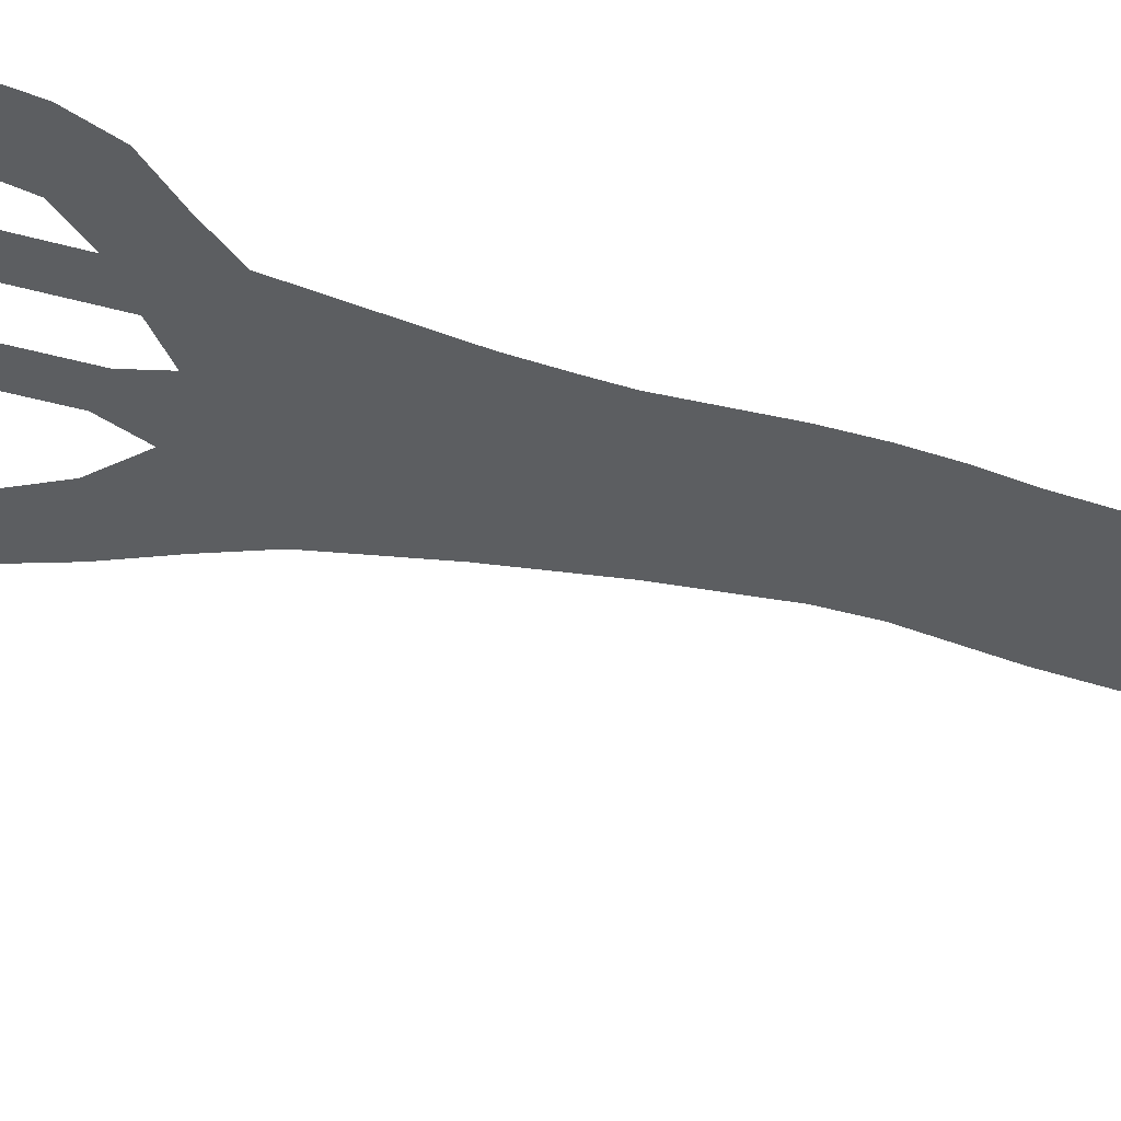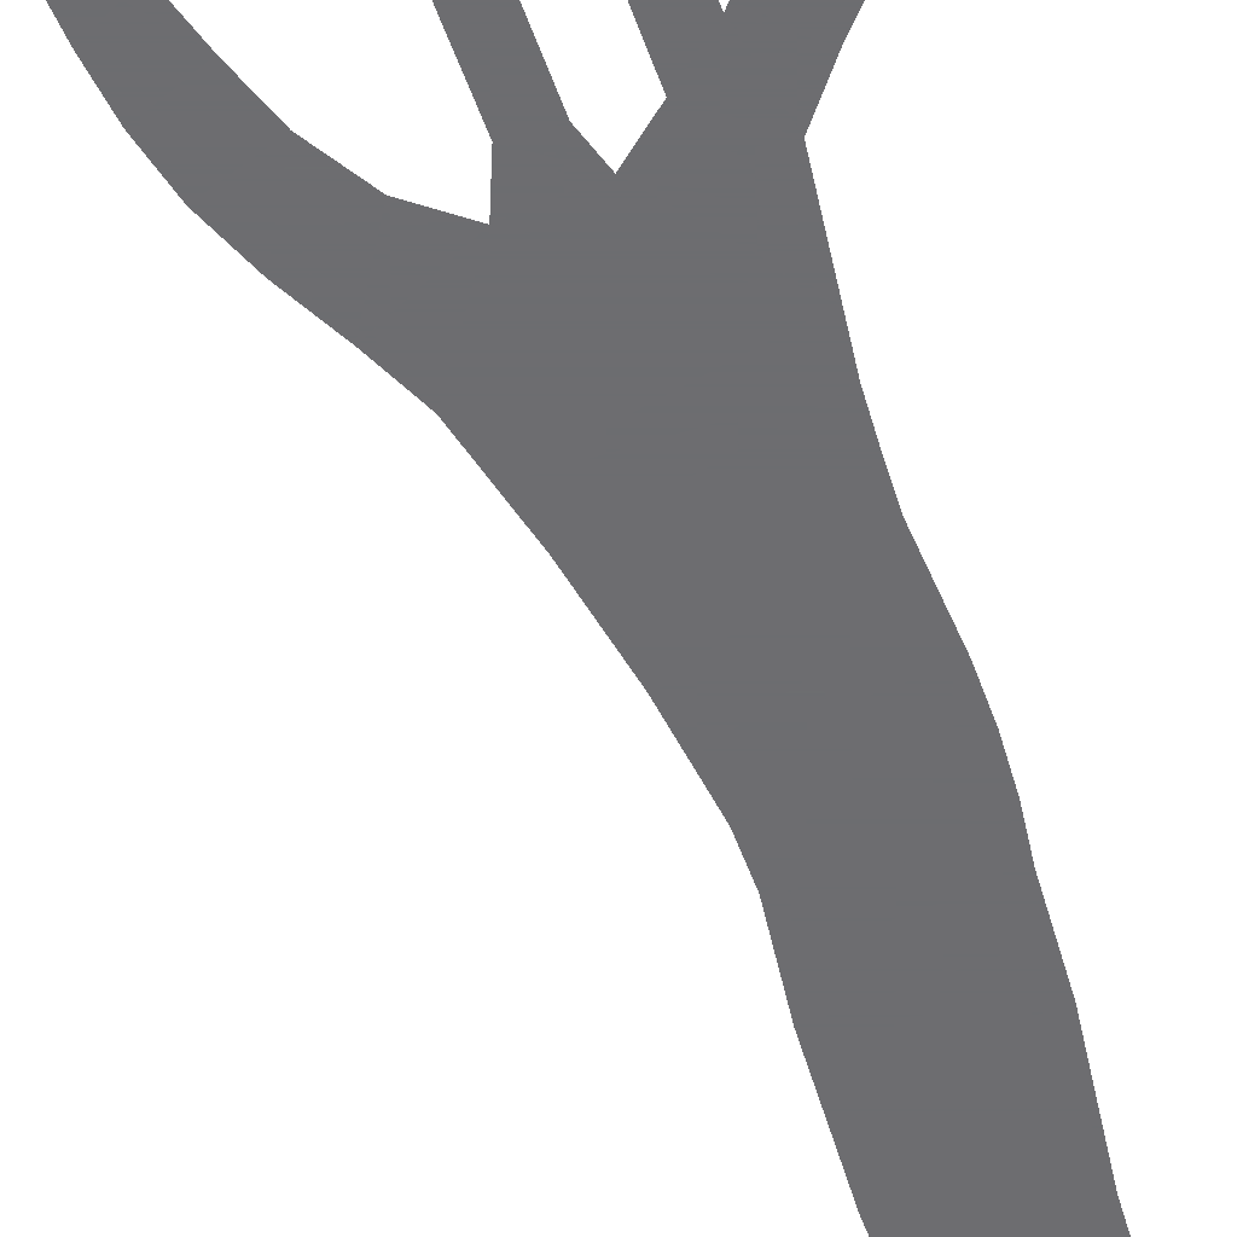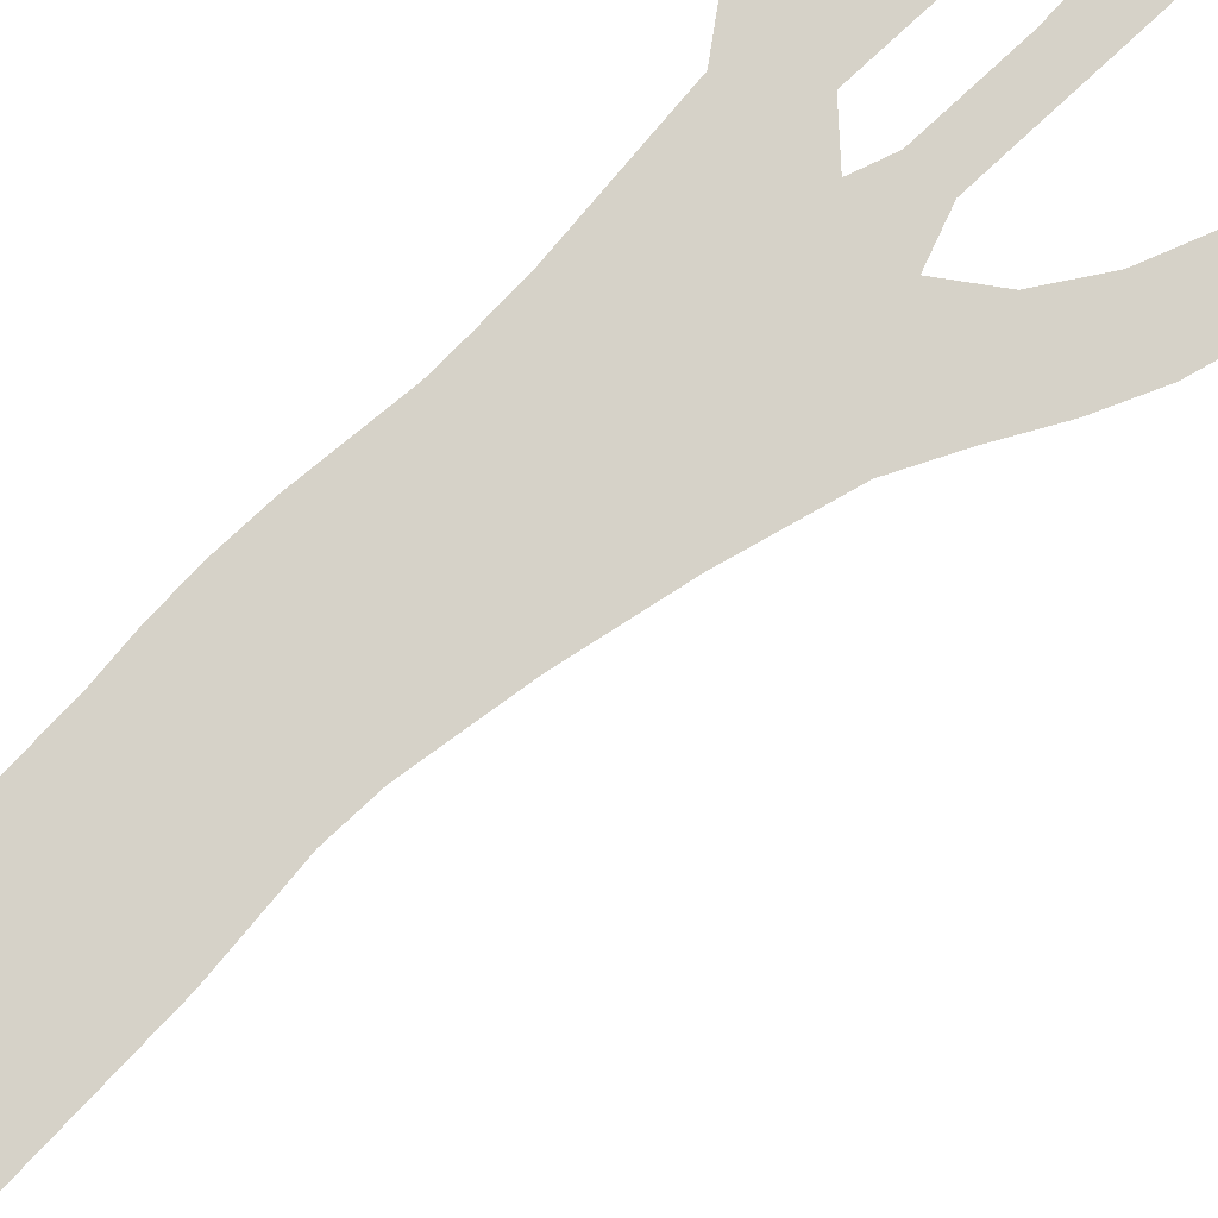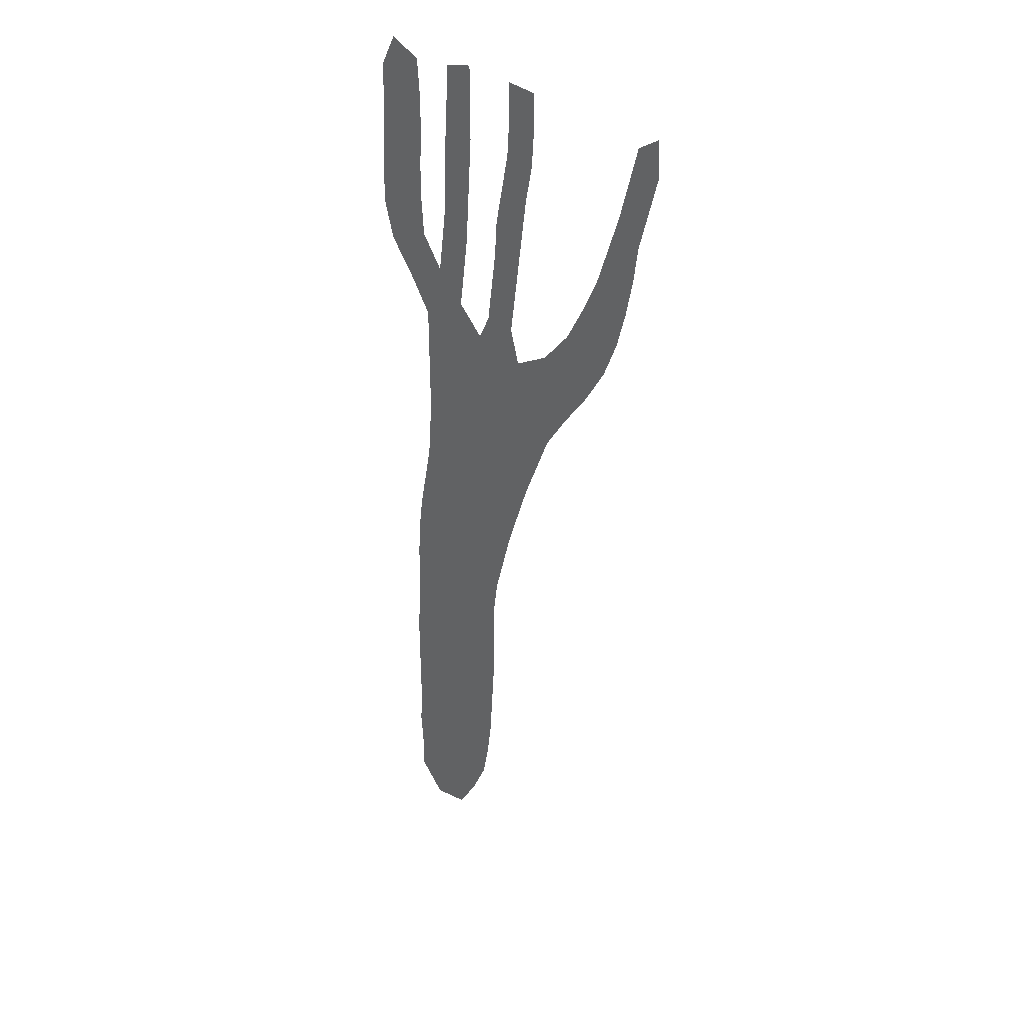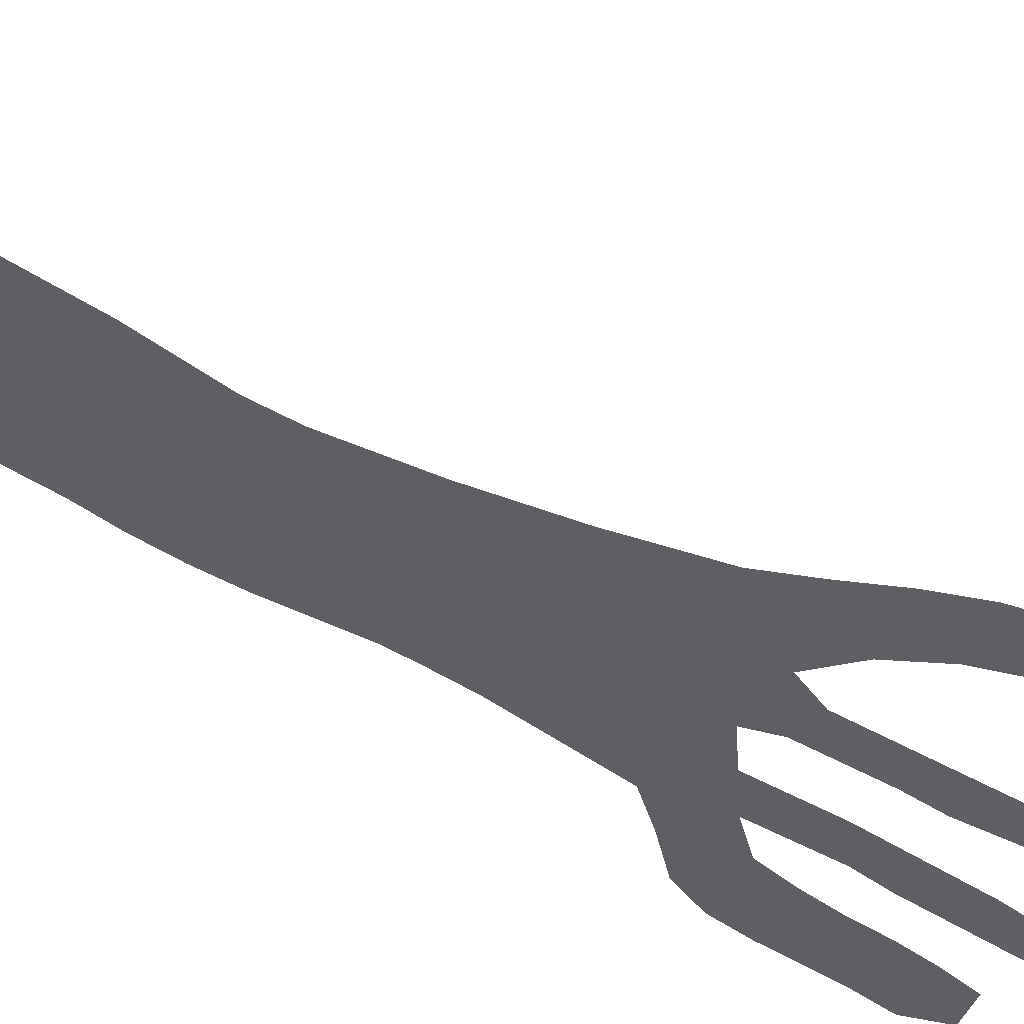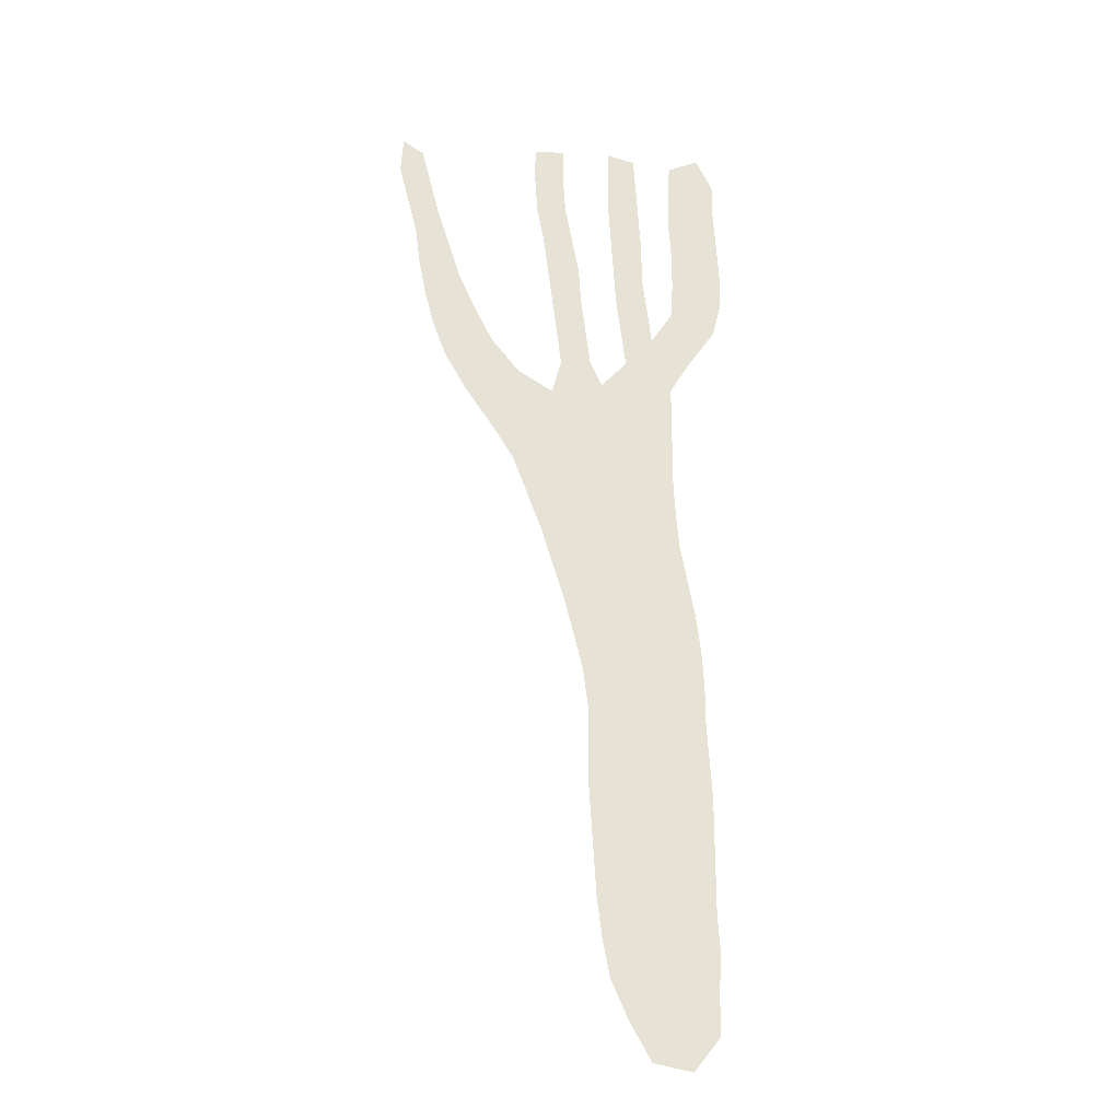
<metadata>
{"format":"obj","ext":"obj","renderer":"f3d","projection":"perspective","resolution":1024,"background":"white","views":[{"elev":-37.3,"azim":-117.3,"up":"+Z"},{"elev":-54.1,"azim":-167.6,"up":"+Z"},{"elev":77.9,"azim":39.9,"up":"+Z"},{"elev":36.4,"azim":41.0,"up":"+Y"},{"elev":-40.1,"azim":46.1,"up":"+Z"},{"elev":-25.6,"azim":170.9,"up":"+Y"}]}
</metadata>
<code>
v 0.05437 0.5532 0
v 0.05674 0.591 0
v 0.05674 0.6288 0
v 0.05674 0.6667 0
v 0.05674 0.7045 0
v 0.03546 0.7399 0
v 0.009456 0.7778 0
v 0 0.8156 0
v 0 0.8534 0
v 0.002364 0.8912 0
v 0.004728 0.9291 0
v 0.004728 0.9669 0
v 0.02128 1 0
v 0.05201 0.9858 0
v 0.05437 0.948 0
v 0.05437 0.9102 0
v 0.05201 0.8723 0
v 0.05201 0.8345 0
v 0.05437 0.7967 0
v 0.07565 0.7636 0
v 0.08038 0.8014 0
v 0.08511 0.8392 0
v 0.08511 0.8771 0
v 0.08747 0.9149 0
v 0.08983 0.9527 0
v 0.0922 0.9905 0
v 0.1206 0.9976 0
v 0.1206 0.9598 0
v 0.1206 0.922 0
v 0.1182 0.8842 0
v 0.1158 0.8463 0
v 0.1135 0.8085 0
v 0.1087 0.7707 0
v 0.104 0.7329 0
v 0.13 0.7045 0
v 0.1418 0.7305 0
v 0.1466 0.7683 0
v 0.1513 0.8062 0
v 0.1537 0.844 0
v 0.1608 0.8818 0
v 0.1678 0.9196 0
v 0.1702 0.9575 0
v 0.1702 0.9953 0
v 0.2009 0.9929 0
v 0.2009 0.9551 0
v 0.1986 0.9173 0
v 0.1915 0.8794 0
v 0.1868 0.8416 0
v 0.182 0.8038 0
v 0.1773 0.766 0
v 0.1726 0.7281 0
v 0.182 0.6927 0
v 0.2175 0.7139 0
v 0.2459 0.7494 0
v 0.2648 0.7872 0
v 0.2813 0.8251 0
v 0.2931 0.8629 0
v 0.305 0.9007 0
v 0.3144 0.9385 0
v 0.3239 0.9764 0
v 0.3452 0.9905 0
v 0.3475 0.9527 0
v 0.3381 0.9149 0
v 0.3286 0.8771 0
v 0.3239 0.8392 0
v 0.3168 0.8014 0
v 0.3073 0.7636 0
v 0.2931 0.7258 0
v 0.2719 0.6879 0
v 0.2459 0.6501 0
v 0.2222 0.6123 0
v 0.208 0.5745 0
v 0.1938 0.5366 0
v 0.182 0.4988 0
v 0.1702 0.461 0
v 0.1608 0.4232 0
v 0.1513 0.3853 0
v 0.1466 0.3475 0
v 0.1466 0.3097 0
v 0.1466 0.2719 0
v 0.1442 0.234 0
v 0.1418 0.1962 0
v 0.1395 0.1584 0
v 0.1348 0.1206 0
v 0.1277 0.08274 0
v 0.1111 0.04492 0
v 0.08983 0.007092 0
v 0.05201 0 0
v 0.02601 0.0331 0
v 0.02601 0.07092 0
v 0.02364 0.1087 0
v 0.02601 0.1466 0
v 0.02601 0.1844 0
v 0.02601 0.2222 0
v 0.02601 0.2601 0
v 0.02837 0.2979 0
v 0.03073 0.3357 0
v 0.03073 0.3735 0
v 0.0331 0.4113 0
v 0.03782 0.4492 0
v 0.04492 0.487 0
v 0.05201 0.5248 0
f 87 89 88
f 11 16 15
f 86 89 87
f 10 16 11
f 11 15 12
f 12 14 13
f 12 15 14
f 24 29 25
f 60 62 61
f 80 95 81
f 83 92 84
f 86 90 89
f 85 90 86
f 85 91 90
f 84 91 85
f 84 92 91
f 1 102 74
f 42 44 43
f 10 17 16
f 25 29 28
f 26 28 27
f 25 28 26
f 42 45 44
f 77 99 98
f 76 101 100
f 76 100 99
f 76 99 77
f 80 96 95
f 77 98 78
f 78 98 97
f 55 67 66
f 3 52 35
f 52 71 70
f 3 35 4
f 1 74 73
f 1 73 2
f 2 72 3
f 3 72 52
f 52 72 71
f 2 73 72
f 6 19 7
f 7 19 8
f 59 62 60
f 41 46 45
f 41 45 42
f 22 32 31
f 22 31 23
f 9 17 10
f 38 50 49
f 38 49 39
f 83 93 92
f 82 93 83
f 75 101 76
f 74 102 75
f 75 102 101
f 79 96 80
f 79 97 96
f 78 97 79
f 57 64 58
f 54 68 67
f 54 67 55
f 54 69 68
f 35 52 51
f 4 35 5
f 5 35 34
f 6 20 19
f 20 34 33
f 5 20 6
f 5 34 20
f 8 19 18
f 8 18 9
f 9 18 17
f 57 65 64
f 58 64 63
f 58 63 59
f 59 63 62
f 23 31 30
f 24 30 29
f 23 30 24
f 81 94 82
f 82 94 93
f 81 95 94
f 39 49 48
f 39 48 40
f 55 66 56
f 56 66 65
f 56 65 57
f 35 51 36
f 53 69 54
f 53 70 69
f 52 70 53
f 21 32 22
f 21 33 32
f 20 33 21
f 40 48 47
f 41 47 46
f 40 47 41
f 37 50 38
f 37 51 50
f 36 51 37

</code>
